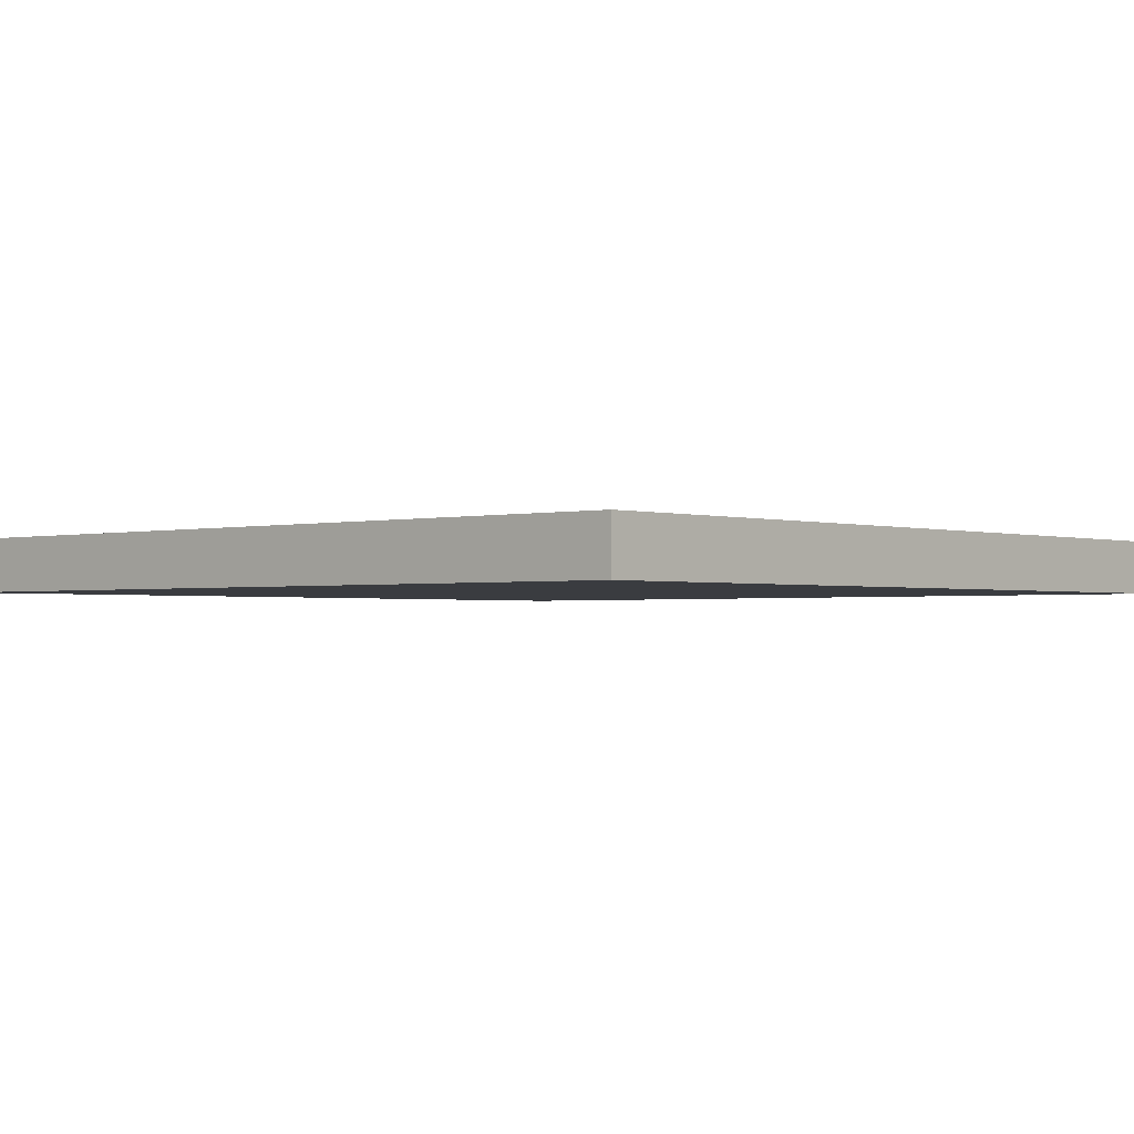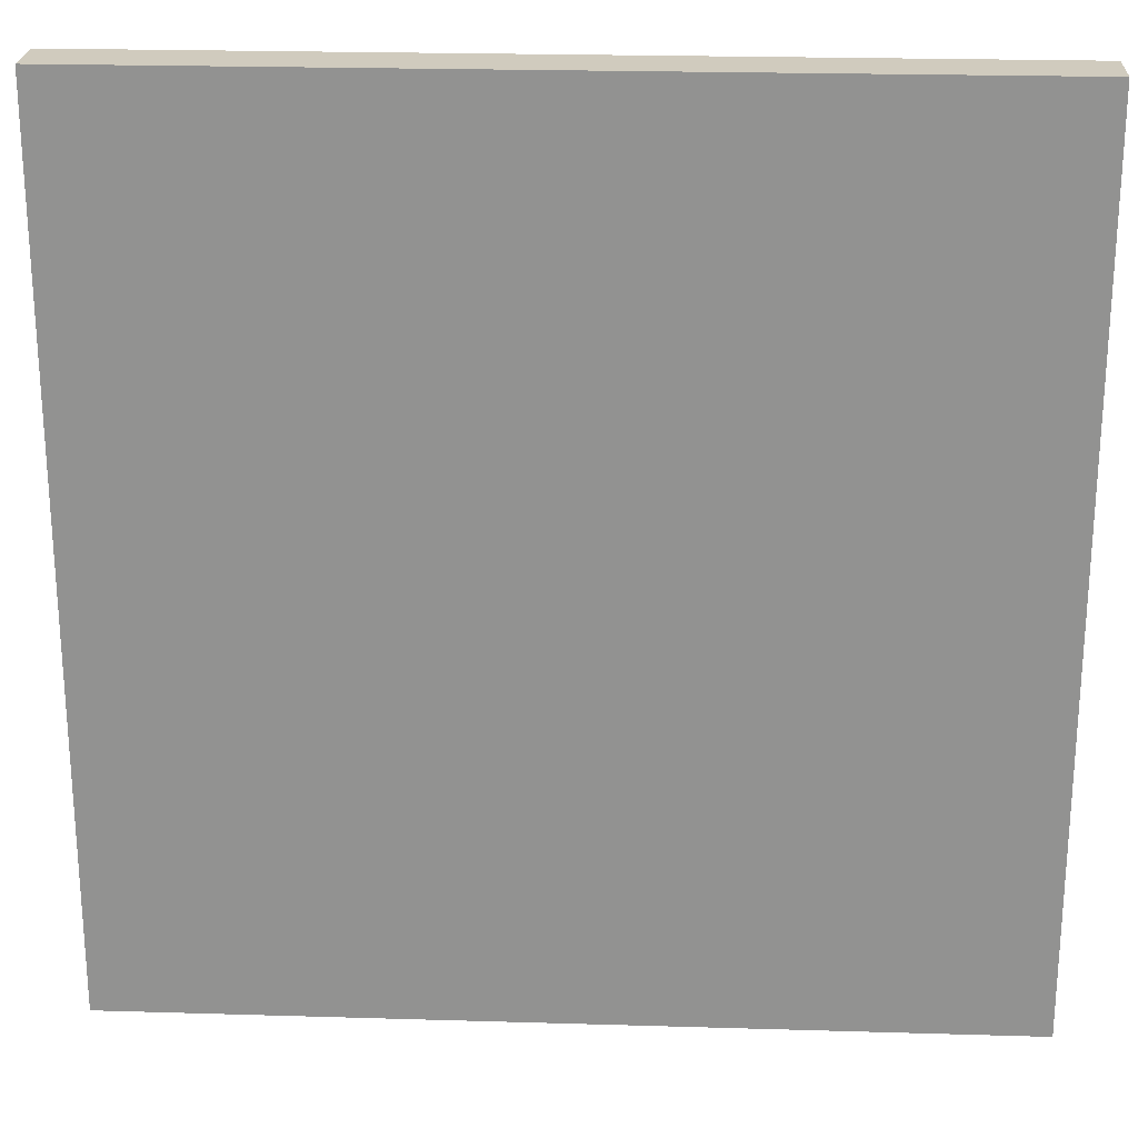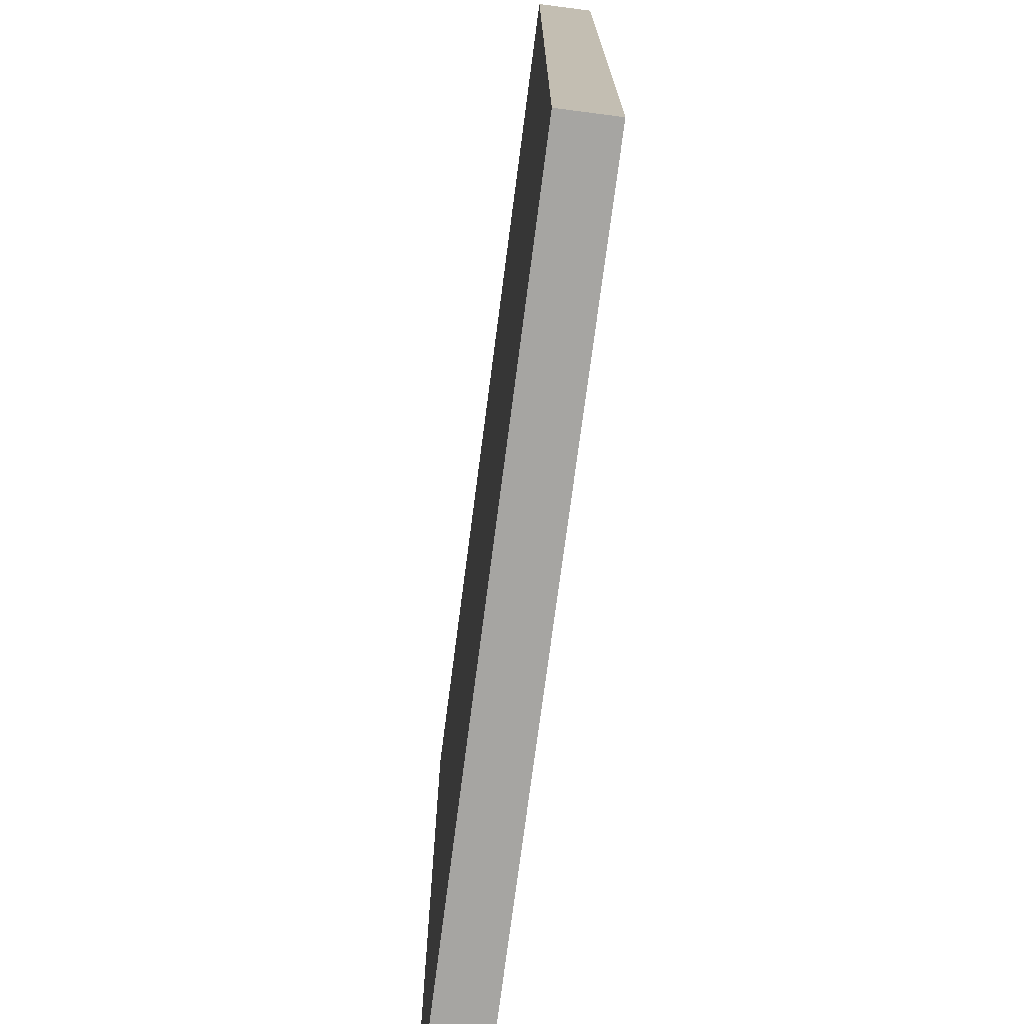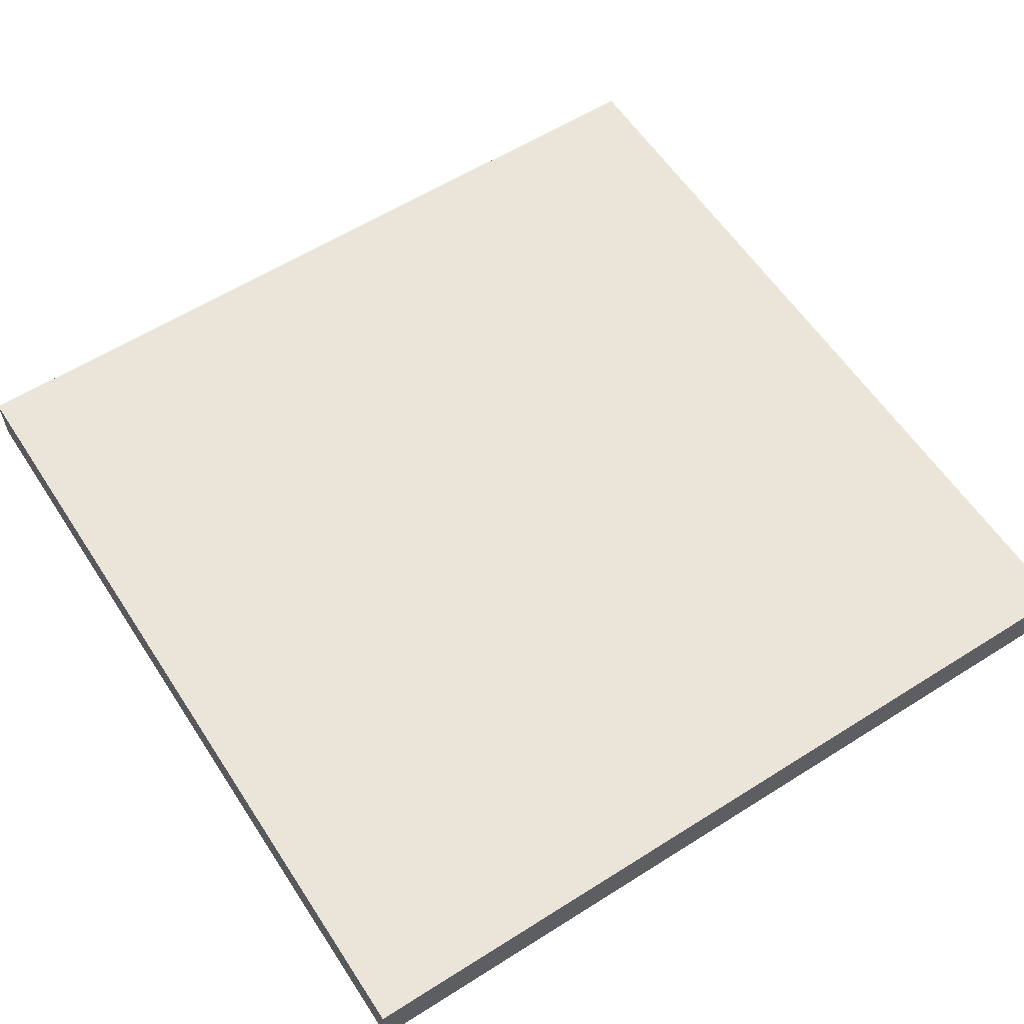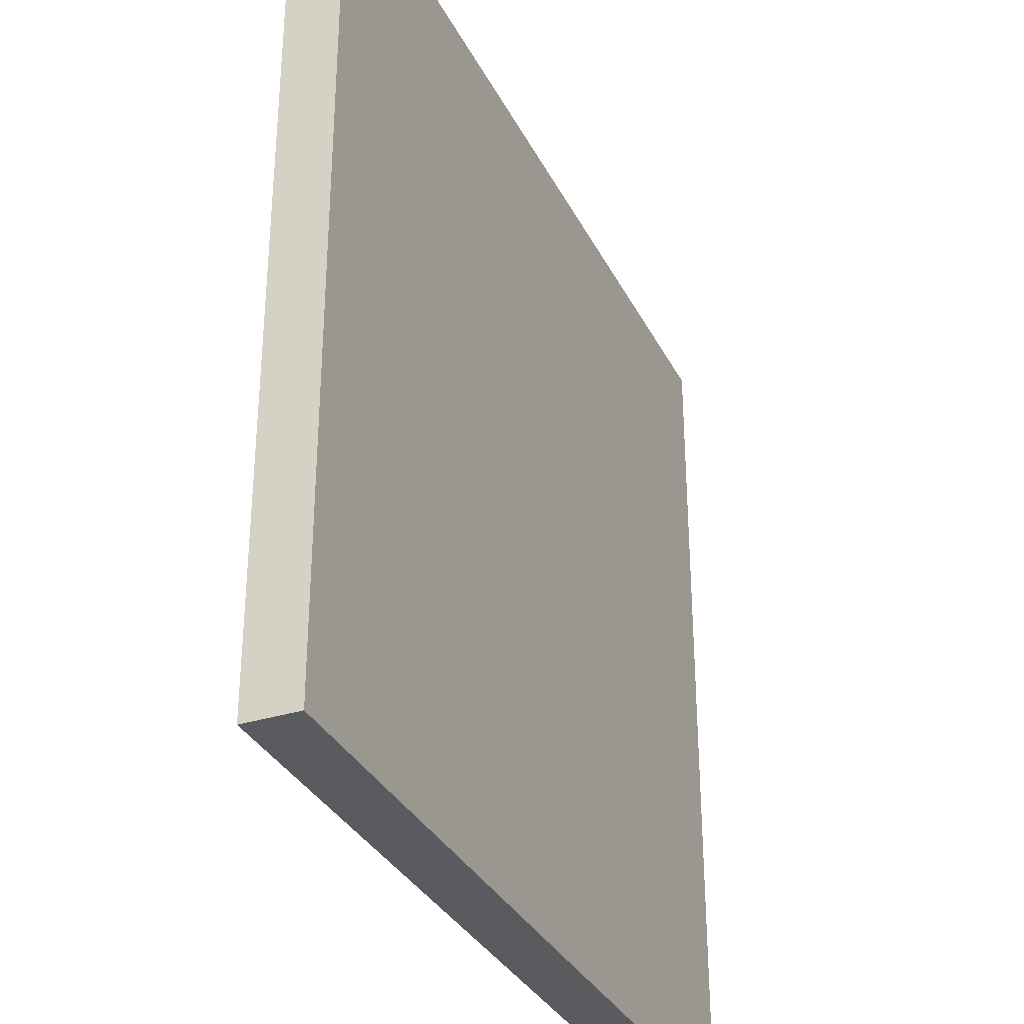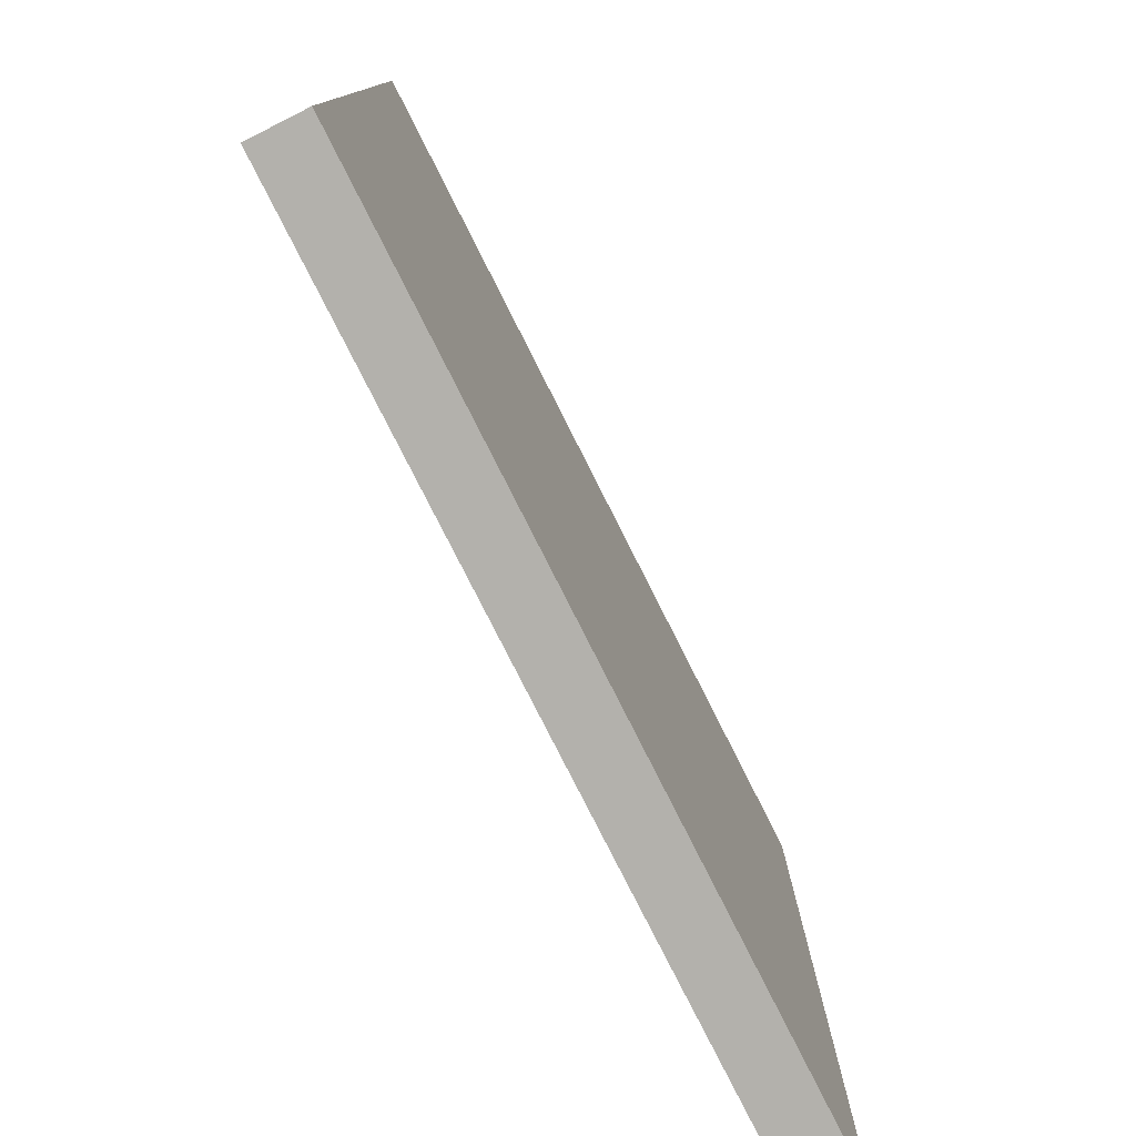
<metadata>
{"format":"obj","ext":"obj","renderer":"f3d","projection":"perspective","resolution":1024,"background":"white","views":[{"elev":-1.6,"azim":-48.2,"up":"+Z"},{"elev":23.3,"azim":-177.1,"up":"+Y"},{"elev":-73.7,"azim":82.6,"up":"+Y"},{"elev":59.1,"azim":147.0,"up":"+Z"},{"elev":-33.0,"azim":-66.5,"up":"+Y"},{"elev":-79.0,"azim":116.8,"up":"+Y"}]}
</metadata>
<code>
o cube
v 0.5 0.5 0.0625
v 0.5 0.5 0
v 0.5 -0.5 0.0625
v 0.5 -0.5 0
v -0.5 0.5 0
v -0.5 0.5 0.0625
v -0.5 -0.5 0
v -0.5 -0.5 0.0625
f 4 7 5 2
f 3 4 2 1
f 8 3 1 6
f 7 8 6 5
f 6 1 2 5
f 7 4 3 8

</code>
